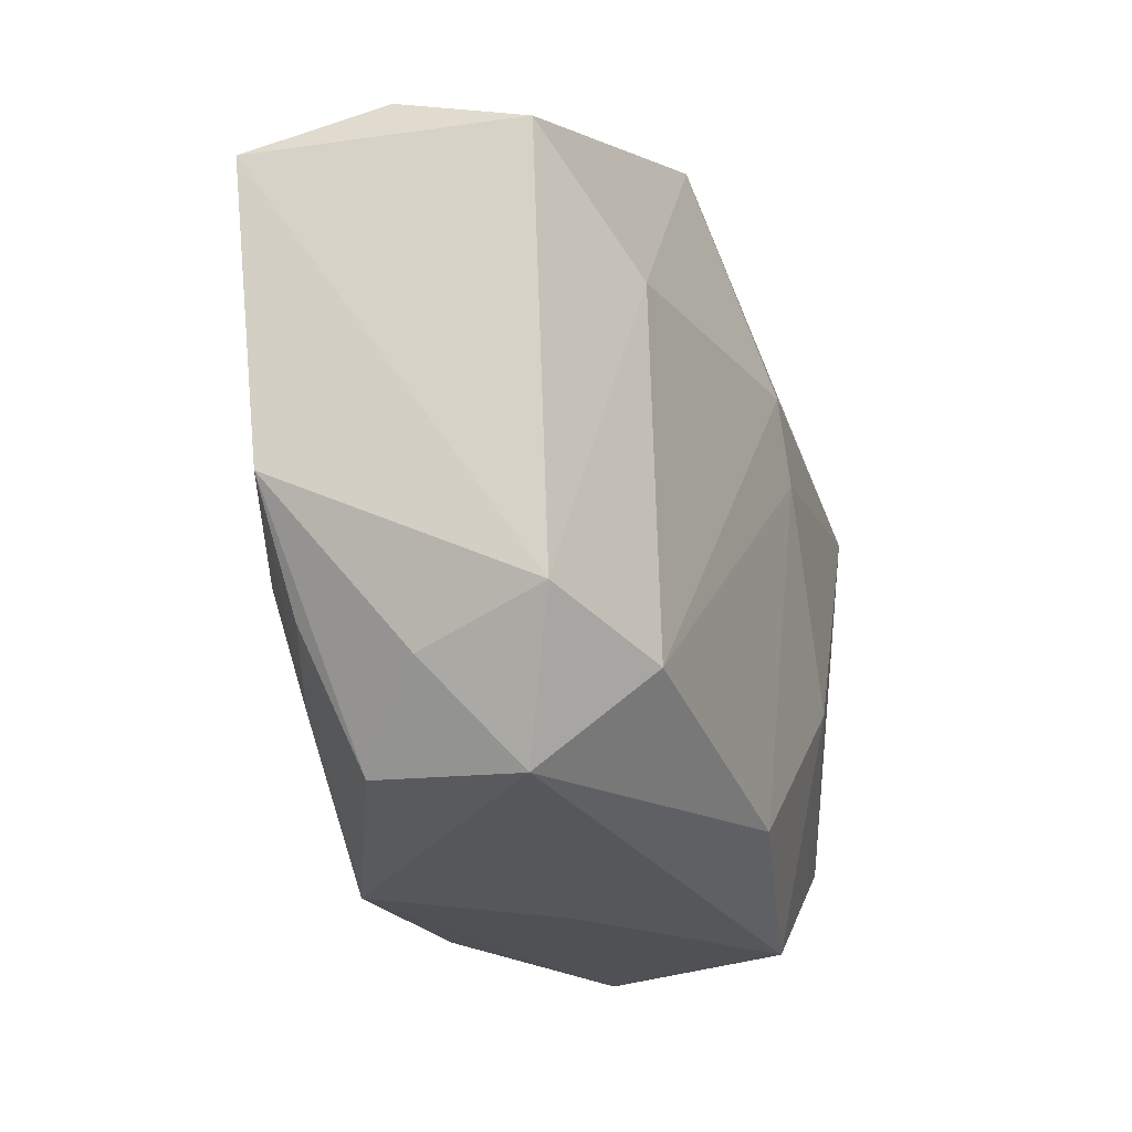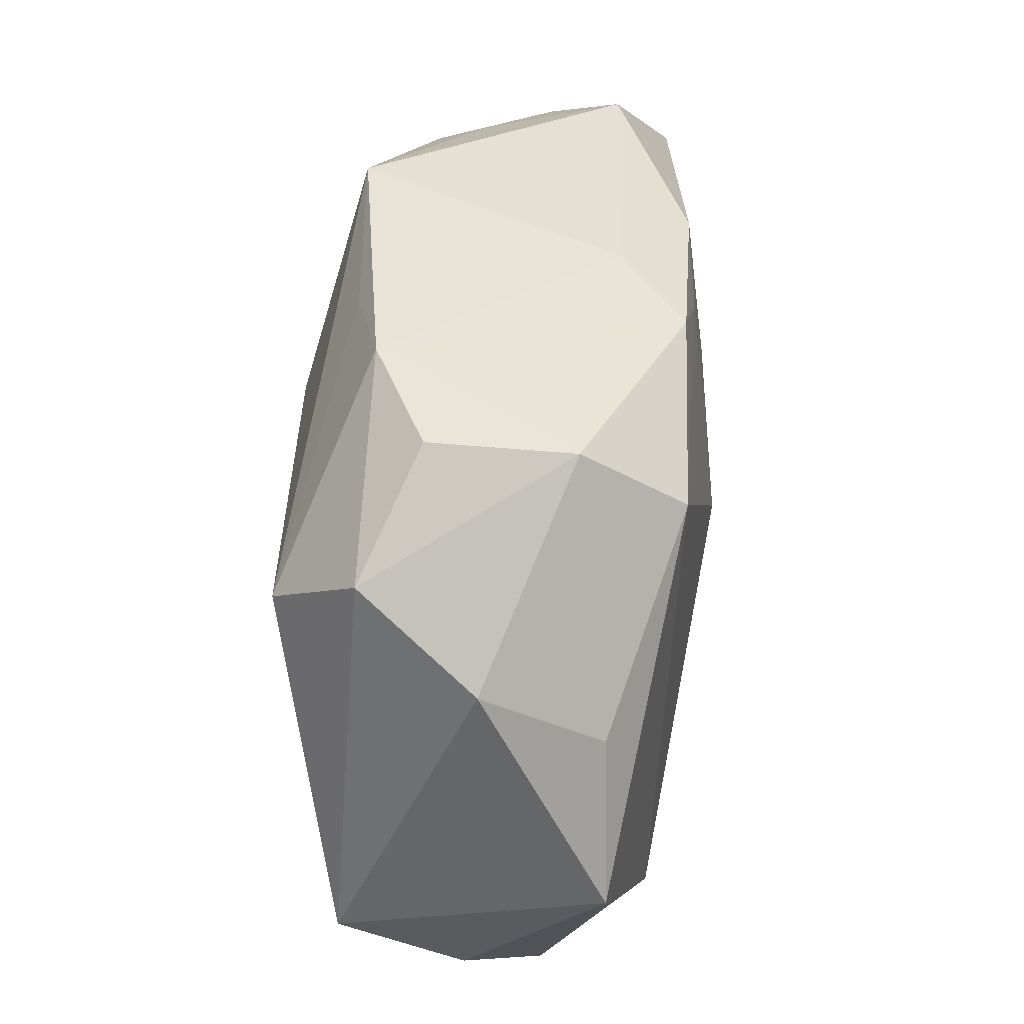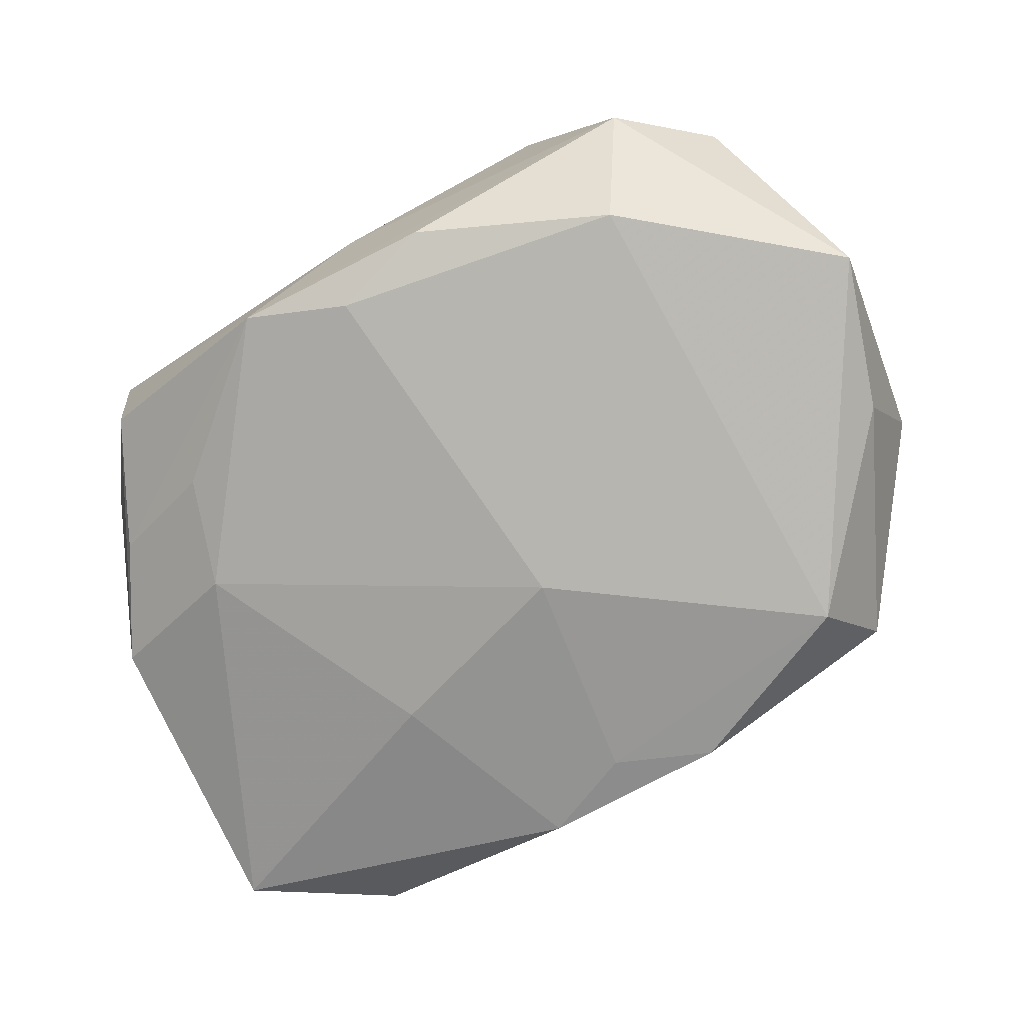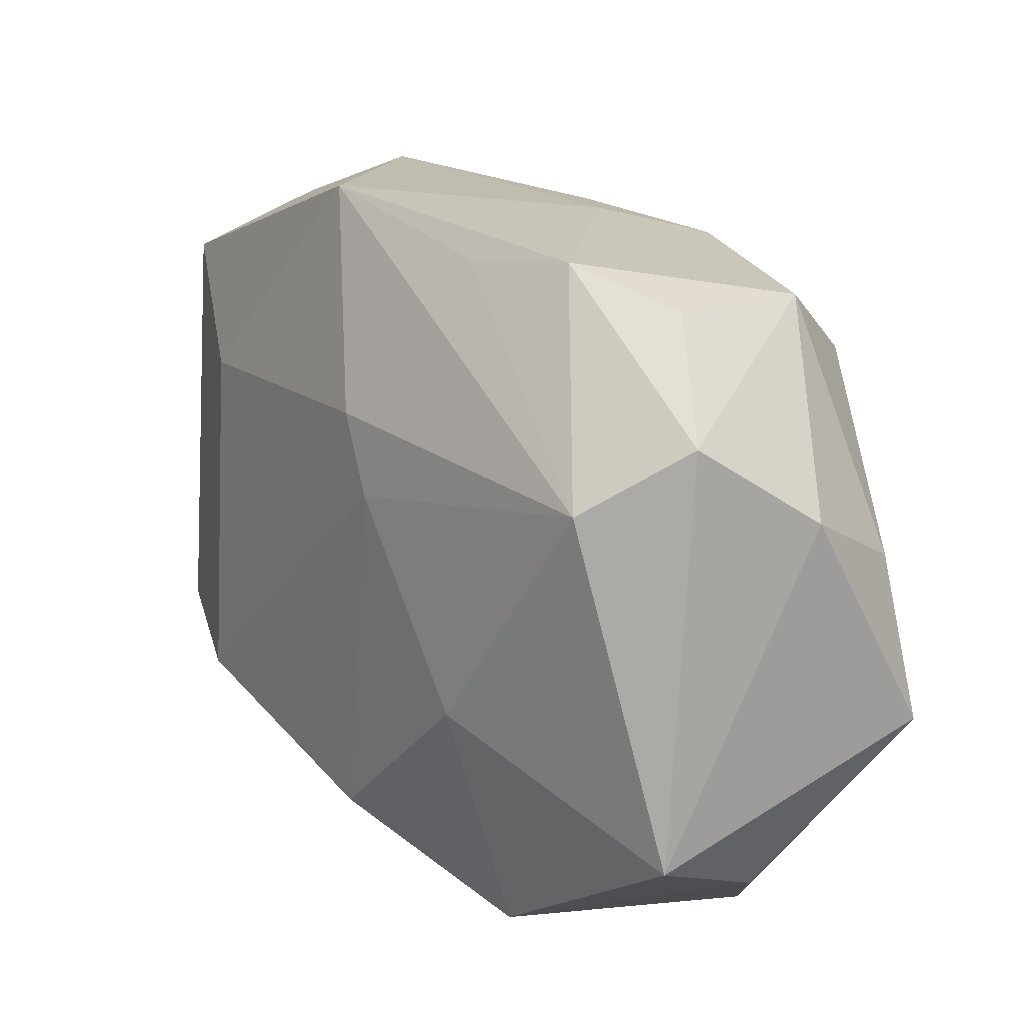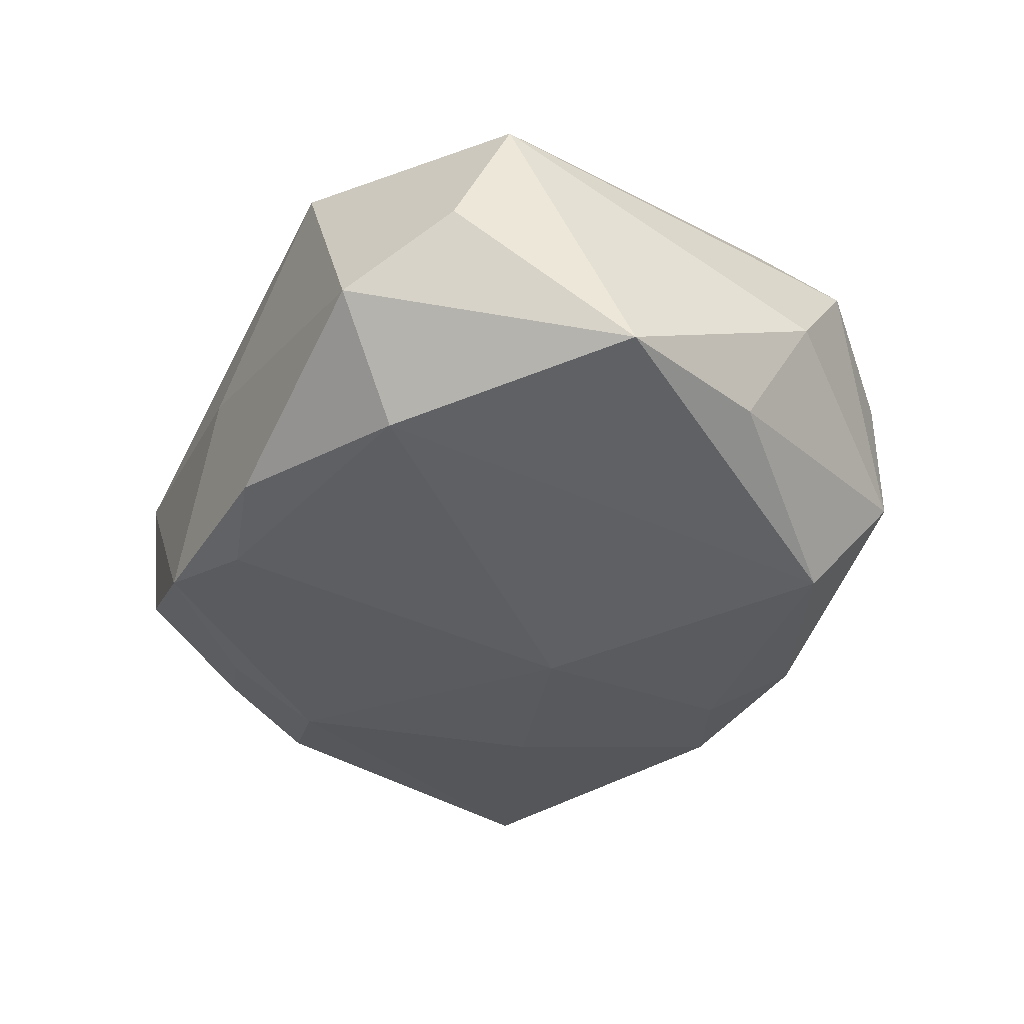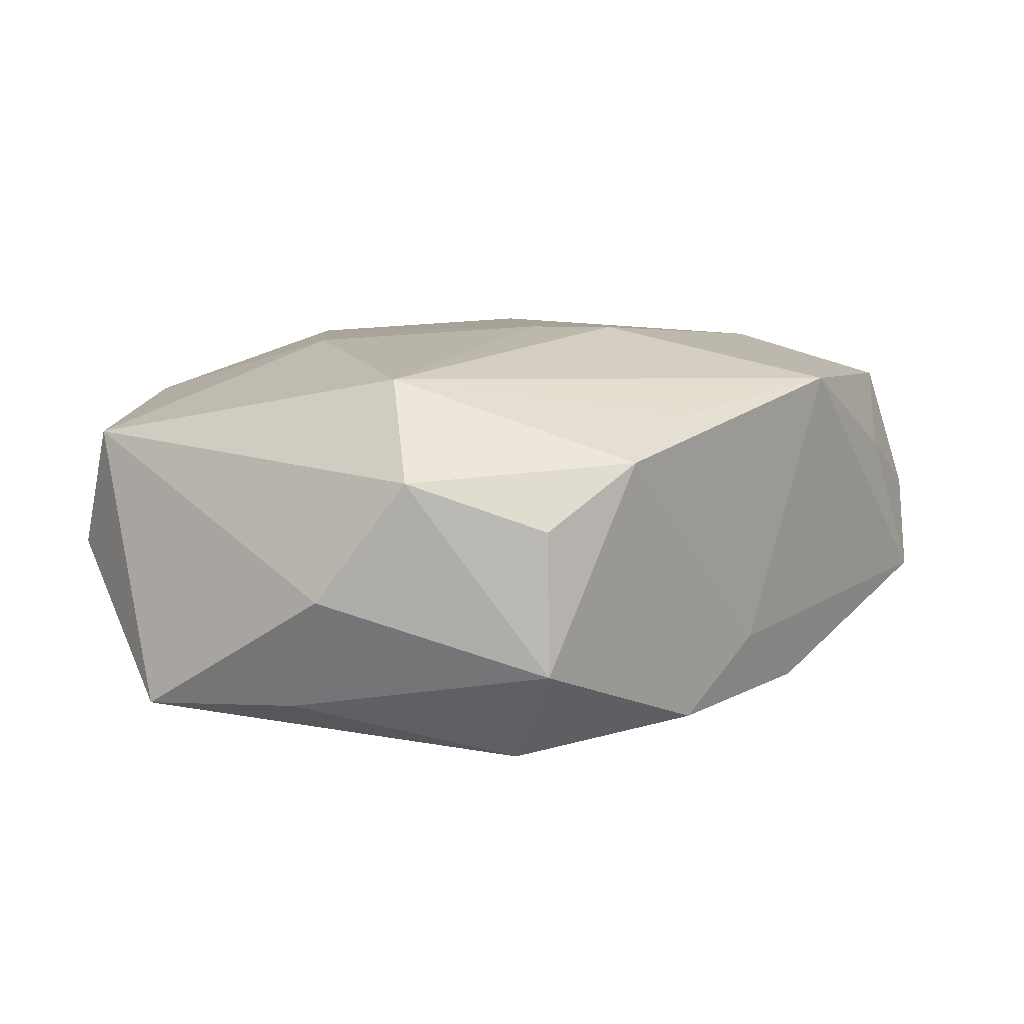
<metadata>
{"format":"obj","ext":"obj","renderer":"f3d","projection":"perspective","resolution":1024,"background":"white","views":[{"elev":-20.1,"azim":-65.8,"up":"+Y"},{"elev":33.5,"azim":99.3,"up":"+Y"},{"elev":-76.4,"azim":26.5,"up":"+Z"},{"elev":17.3,"azim":55.6,"up":"+Y"},{"elev":-39.4,"azim":60.7,"up":"+Z"},{"elev":6.5,"azim":126.7,"up":"+Z"}]}
</metadata>
<code>
v 0.0007527 0.02268 -0.008126
v 0.03106 0.007062 -0.003302
v 0.02896 0.002996 -0.0111
v 0.006938 0.02127 -0.01323
v -0.01928 -0.01412 -0.008654
v -0.03107 0.01746 -0.008063
v -0.03107 -0.003383 -0.005755
v 0.01424 -0.02426 0.009268
v 0.001455 0.003365 -0.01537
v -0.02701 -0.01137 -0.005034
v -0.001469 -0.02416 0.0013
v -0.009481 -0.02339 -0.009972
v -0.02114 -0.00664 -0.01029
v -0.02865 -0.01172 0.01159
v -0.02827 0.02033 0.001019
v 0.008564 0.02188 0.008603
v 0.004497 -0.02354 -0.0108
v 0.02241 0.01987 0.001512
v 0.01923 0.01491 -0.01481
v 0.02882 -0.01562 0.007024
v -0.0001497 -0.01947 0.01371
v 0.03186 -0.00797 -0.01172
v 0.01773 -0.0186 -0.01304
v 0.0211 -0.02413 -0.005937
v -0.01205 0.008506 -0.01313
v -0.004768 0.02529 0.0108
v -0.02776 -0.01454 0.002997
v 0.0284 0.01264 0.004806
v 0.01271 -0.008364 0.01342
v -0.002341 -0.02111 -0.0117
v 0.02223 0.01988 -0.008243
v -0.02195 0.02404 -0.005012
v 8.119e-05 0.01877 -0.01326
v 0.02432 0.008343 0.01134
v 0.02742 -0.01914 -0.00147
v -0.006288 0.02205 -0.01211
v -0.01884 0.01013 0.01351
v -0.01952 -0.01445 0.01449
v -0.01922 0.02253 0.004928
v 0.01598 0.02253 0.005806
v -0.02354 -0.02017 -0.002082
v -0.02438 -0.02108 0.00851
v 0.004122 0.005245 0.01449
v -0.02785 0.01755 0.01011
v 0.001843 0.0107 0.01449
f 30 13 9
f 12 13 30
f 9 36 33
f 1 36 32
f 32 36 6
f 6 15 32
f 20 28 34
f 40 34 28
f 9 13 25
f 25 13 6
f 25 36 9
f 6 36 25
f 11 12 24
f 6 14 44
f 44 15 6
f 39 32 15
f 15 44 39
f 43 34 45
f 20 34 29
f 29 43 21
f 34 43 29
f 45 34 26
f 26 40 1
f 26 39 44
f 32 39 26
f 1 32 26
f 12 41 10
f 22 20 35
f 35 24 22
f 22 24 23
f 23 30 9
f 20 29 8
f 8 29 21
f 8 35 20
f 24 35 8
f 11 24 8
f 21 43 38
f 38 43 45
f 42 38 14
f 21 38 42
f 42 12 11
f 42 41 12
f 11 8 42
f 42 8 21
f 4 33 36
f 4 36 1
f 1 40 4
f 40 31 4
f 18 40 28
f 28 31 18
f 18 31 40
f 2 31 28
f 2 20 22
f 2 28 20
f 34 40 16
f 16 26 34
f 40 26 16
f 5 13 12
f 12 10 5
f 6 13 7
f 13 5 7
f 7 5 10
f 7 14 6
f 7 10 41
f 12 30 17
f 30 23 17
f 17 24 12
f 17 23 24
f 37 38 45
f 37 44 14
f 14 38 37
f 45 26 37
f 37 26 44
f 9 33 19
f 33 4 19
f 19 23 9
f 22 23 19
f 19 4 31
f 3 2 22
f 31 2 3
f 22 19 3
f 3 19 31
f 41 42 27
f 27 7 41
f 27 42 14
f 14 7 27

</code>
